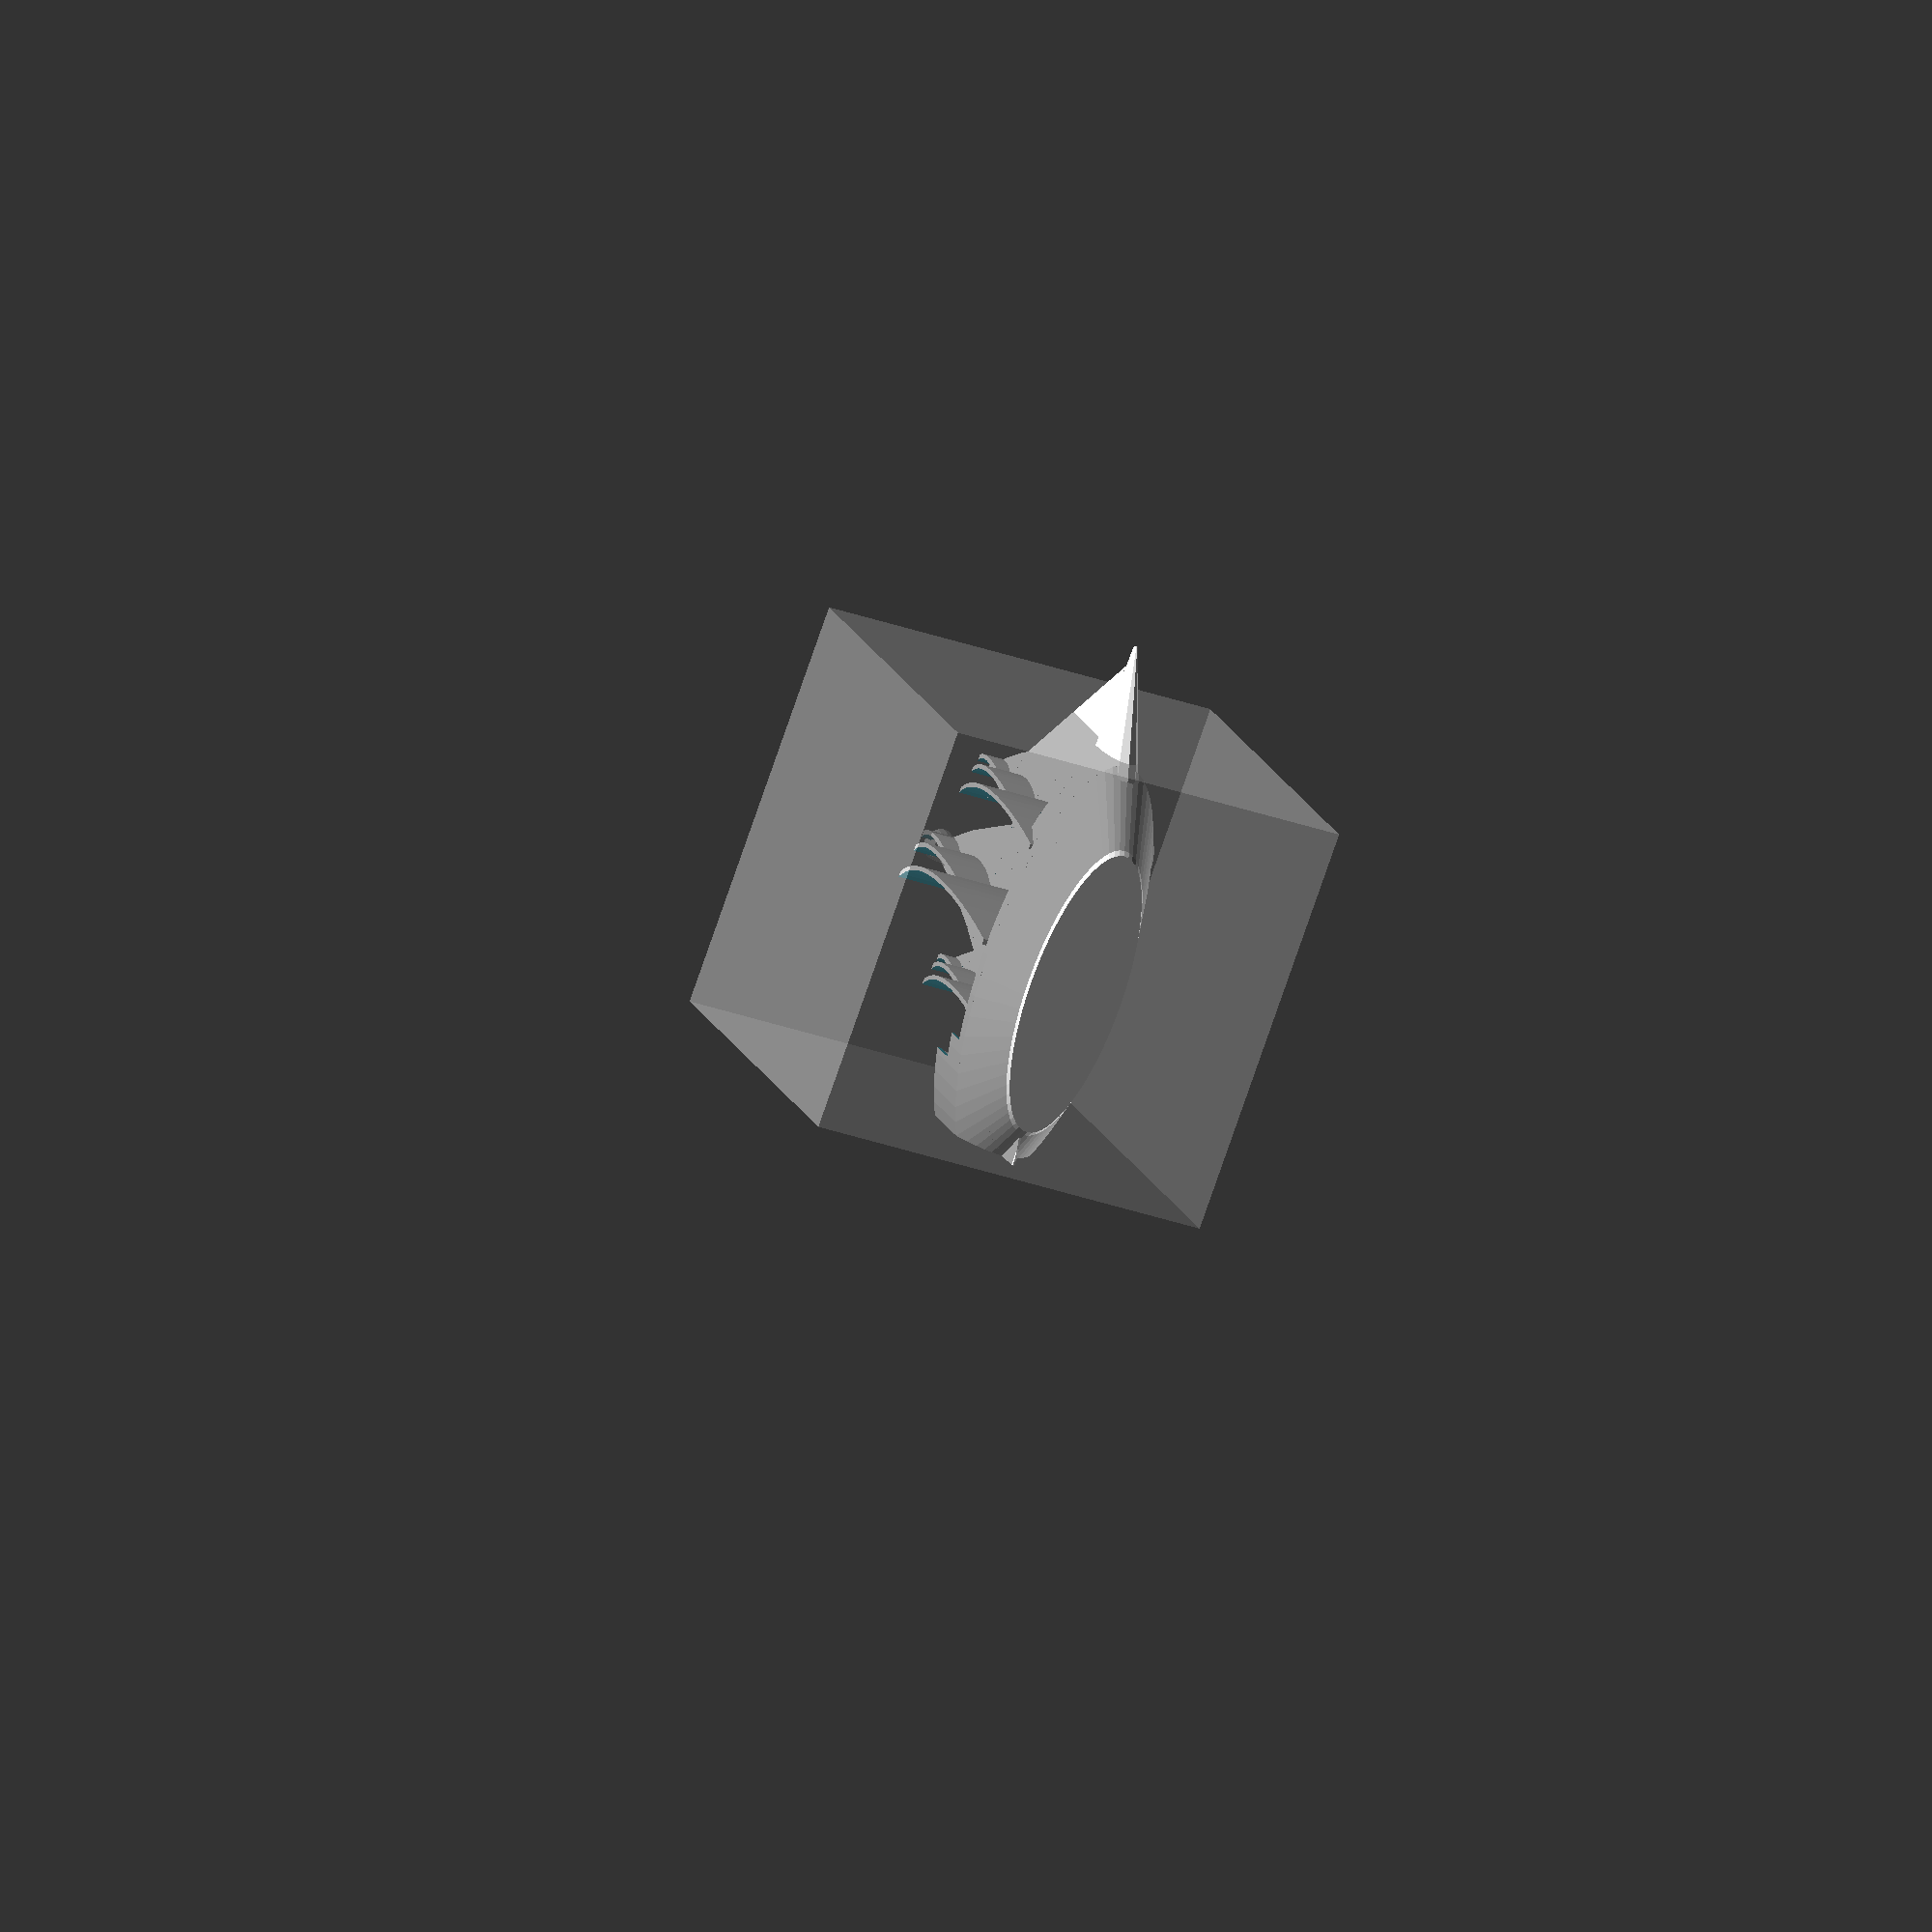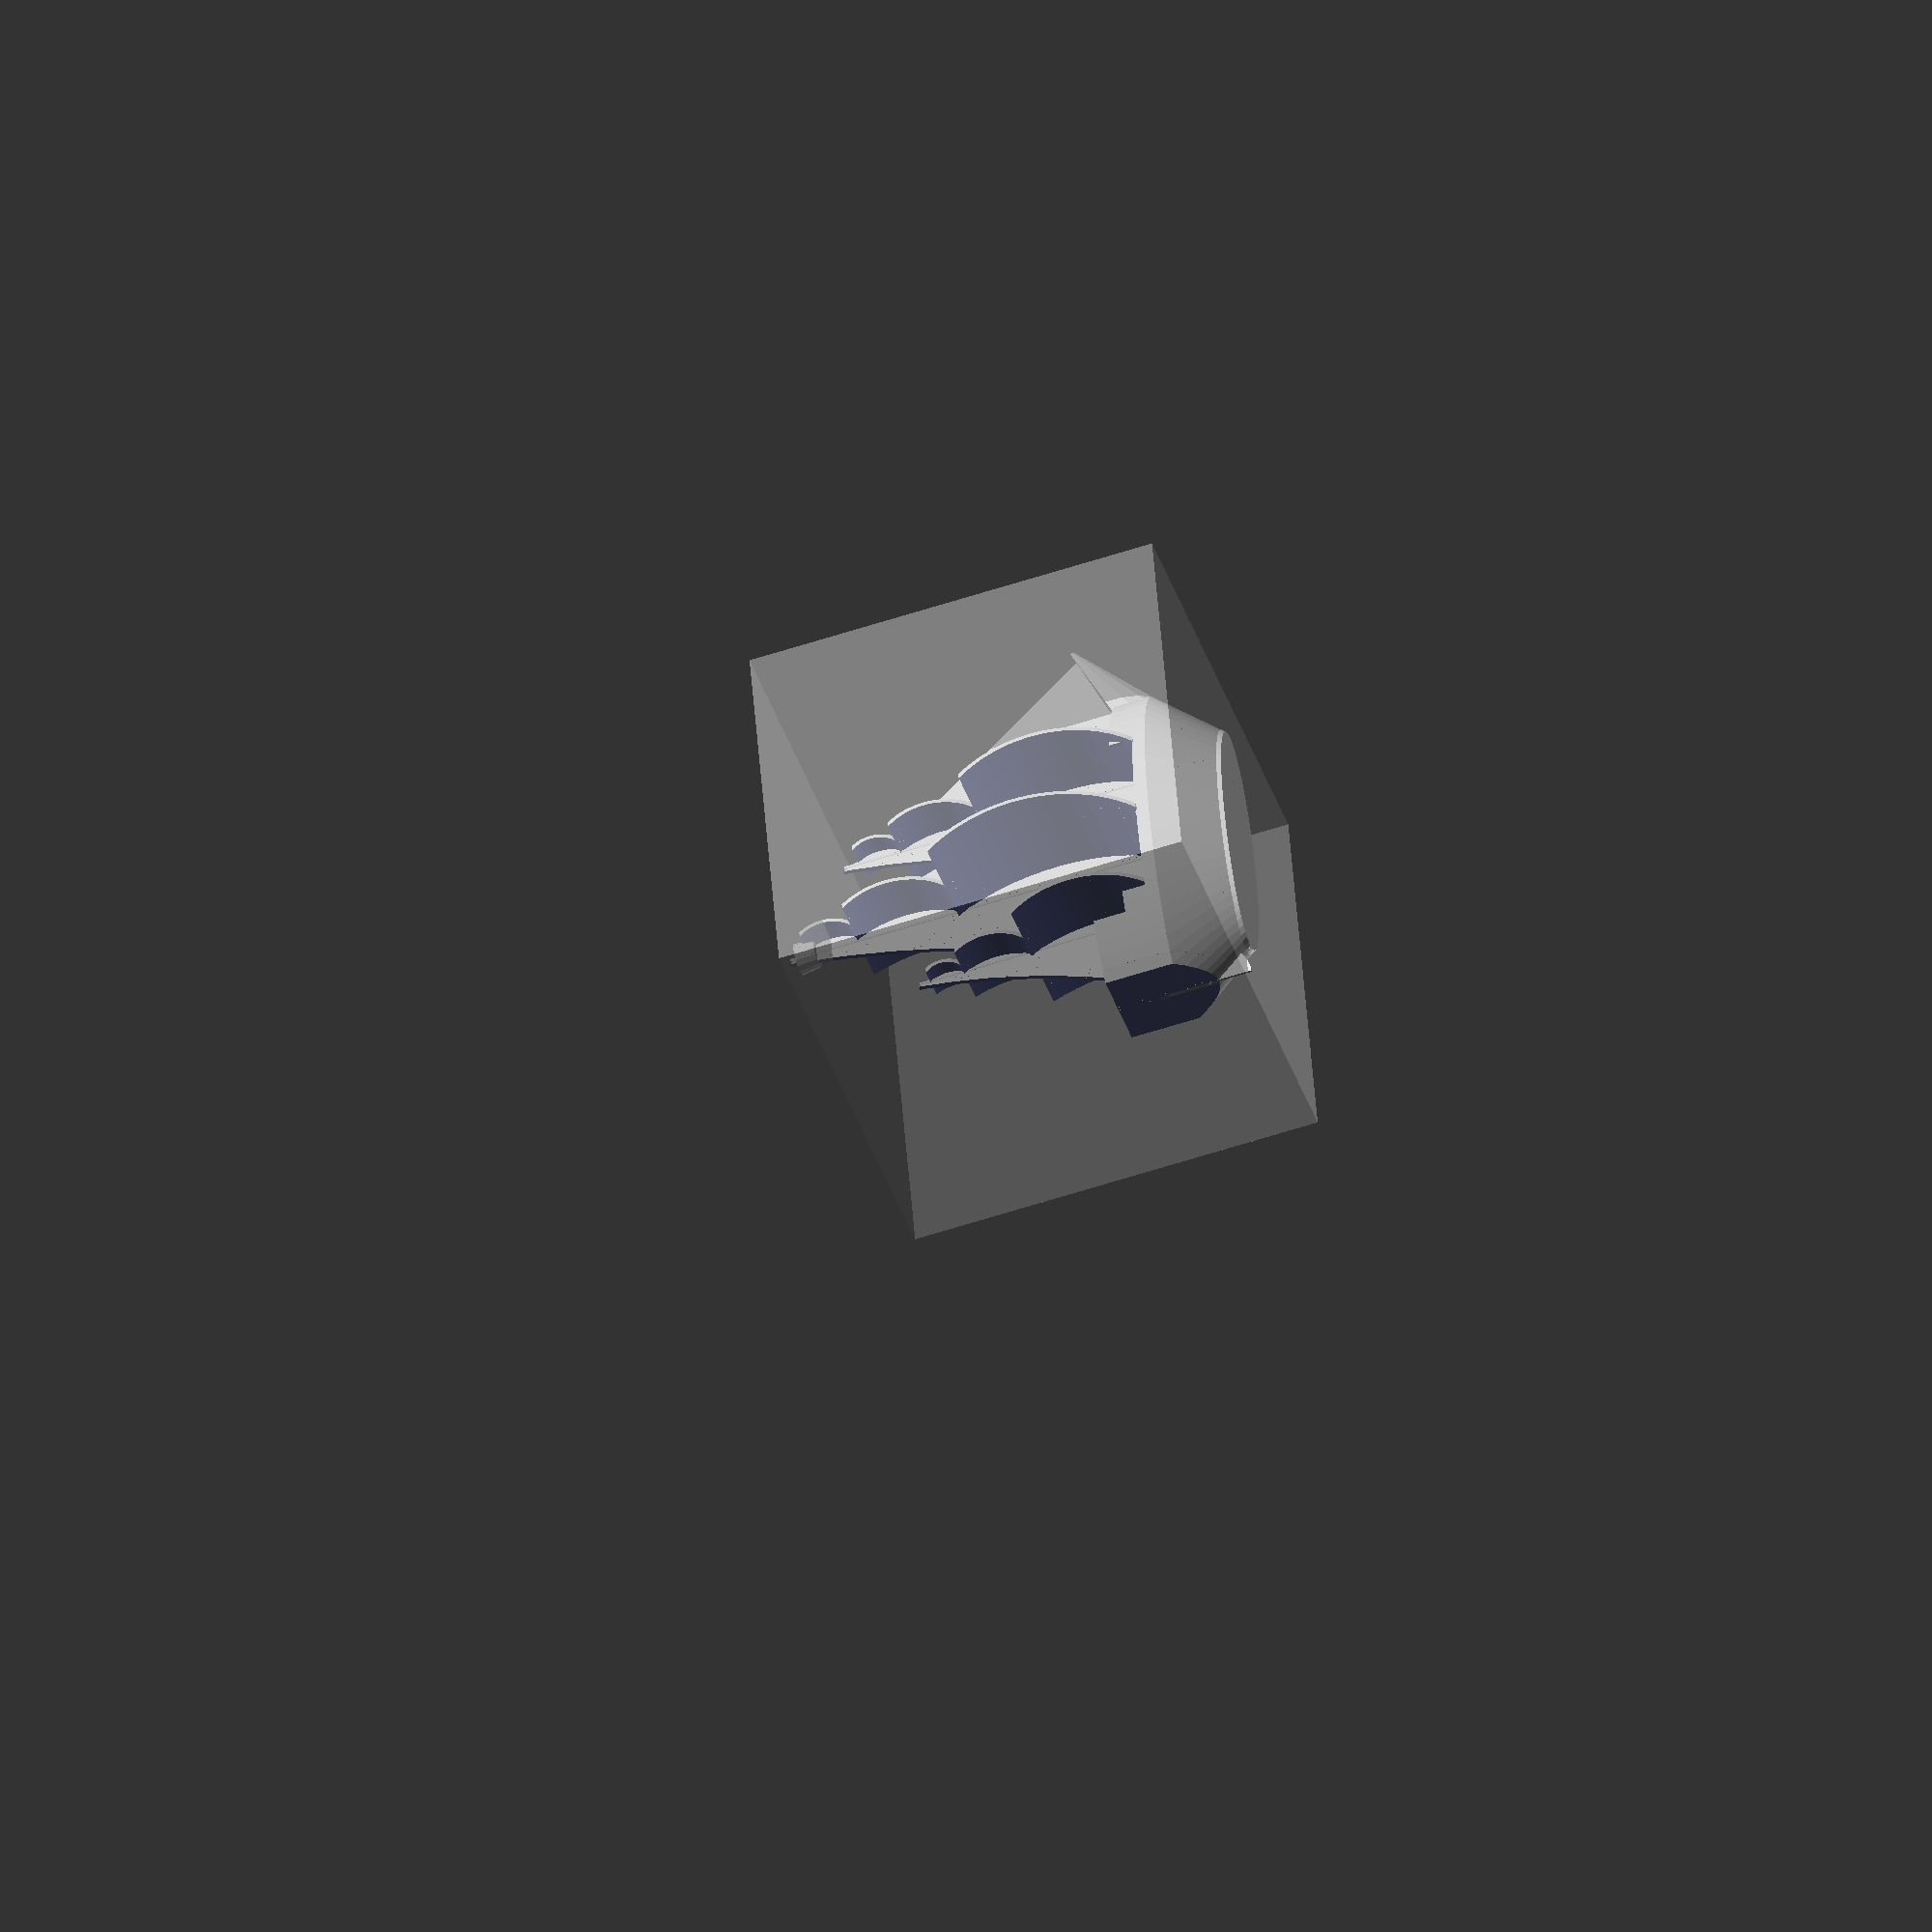
<openscad>
MIDDLE_TO_BACK = -1;
th = 0.6;
shipscale=60;
fn=64;

ship();

module ship(size=shipscale)
{
  sails(size);
  hull(size);
  rudder(size);
  bowsprit(size);
  % translate([0,0,size/4]) cube(size, center=true);
}

module rudder(rh)
{
  intersection()
  {
    translate([0,rh*-25/64,rh*-10/64]) cube([th,rh*5/32,rh*13/64], center=true);
    translate([0,rh*-33/64,rh*-1/64]) rotate([0,90,0]) cylinder(r=rh*8/32,h=th,$fn=fn);
  }
}

module bowsprit(bs)
{
  translate([0,bs*37/64,bs*3/64]) rotate([290,0,0]) intersection()
  {
    scale([0.5,1,1]) cylinder(r1=bs*8/64,r2=th,h=bs/3,$fn=fn/4,center=true);
    translate([0,bs/2,0]) cube(bs,center=true);
  }
}

module hull(hl)
{
  difference()
  {
    translate([0,hl*-1/32,-hl*3/32]) union()
    {
      scale([0.7,2.1,1]) translate([0,0,-hl/12])
        cylinder(r1=hl/6, r2=hl/4, h=hl/6, $fn=fn,center=true);

      difference()
      {
        scale([0.7,2.1,1]) translate([0,0,hl/12])
          cylinder(r=hl/4, h=hl/6, $fn=fn,center=true);
        difference()
        {
          scale([0.7,2.1,1]) translate([0,0,hl/12+th/4])
            cylinder(r=(hl/4) -th, h=hl/6, $fn=fn,center=true);
          translate([0,-hl*13/32,hl/32]) cube([hl,hl/4,hl/4],center=true);
          translate([0,-hl*12/32,-hl*2/32]) cube([hl,hl/4,hl/4],center=true);
          translate([0,hl*14/32,-hl*2/32]) cube([hl,hl/4,hl/4],center=true);
          translate([0,-hl*15/32,hl/32]) cube([hl,hl/8,hl/2],center=true);
        }
        translate([0,hl/4.5,hl/1.7]) cube(hl, center=true);
        translate([0,hl*1/32,hl*9/32]) cube(hl/2, center=true);
      }
    }
    translate([0,-hl*17/32,hl/32]) cube([hl,hl/8,hl/2],center=true);
  }
}

module fore_mast(mh)
{
  x_position = mh / 4;
  heigh_resizer = 5 / 6;
  translate([0, x_position, 0])
    rigging(mh * heigh_resizer);
}

module main_mast(mh)
{
  crews_nest(mh);
  rigging(mh);
}

module mizzen_mast(mh)
{
  x_position = mh / 5 * MIDDLE_TO_BACK;
  heigh_resizer = 4 / 6;
  translate([0, x_position, 0])
    rigging(mh * heigh_resizer);
}

module crews_nest(mh)
{
  z_position = mh * 28 / 32;
  nest_base_radius = mh * 2 / 64;
  nest_top_radius = mh * 2.5 / 64;
  nest_height = mh * 3 / 64;
  translate([0, 0, z_position])
    cylinder(r1=nest_base_radius, r2=nest_top_radius, h=nest_height, $fn=fn/4, center=true);
}

module sails(mh)
{
  translate([0,0,mh*-4/62])
  {
    fore_mast(mh);
    main_mast(mh);
    mizzen_mast(mh);

    translate([0,mh*15/32,mh*8/32])
      rotate([205,0,0])
        scale([1,1,2])
          rotate([0,90,0])
            cylinder(r=mh/5,h=th,$fn=3,center=true);

    translate([0,mh*-1/32,-mh*1/32])
      cube([th,mh*14/16,mh/8],center=true);
  }
}

module rigging(mh=30)
{
  cylinder(r=th*2/3,h=mh*11/12,$fn=fn/4);
  rotate([0,-90,0])
    translate([mh/2,0,0]) union()
    {
      translate([0,-mh/64,0]) intersection()
      {
        difference()
        {
          scale([1,0.67,1]) translate([-mh/6,0,0])
            cylinder(r=mh/1.5,h=th,$fn=3,center=true);
          translate([0,-mh*5/6,0]) rotate([0,0,27.5]) scale([2,1,1])
            cylinder(r=mh/1.5,h=th+1,$fn=fn,center=true);
        }
        translate([0,-mh*1/1.9,0]) rotate([0,0,-27.5]) scale([2,1,1])
          cylinder(r=mh/1.5,h=th+1,$fn=fn,center=true);
      }
      translate([0,mh/16,0]) mast(mh);
    }
}

module mast(mh=30)
{
  translate([-mh/4,0,0]) sail(mh/4);
  translate([mh/8,-th*1.5,0]) sail(mh/8);
  translate([mh*5/16,-th*2,0]) sail(mh/16);
}

module sail(size)
{
  intersection()
  {
    scale([1.5,1,1]) translate([0,-size,0]) difference()
    {
      cylinder(r=size, h=size*5/2,$fn=fn,center=true);
      cylinder(r=size-th, h=size*5/2+1,$fn=fn,center=true);
    }
    cube(size*2,center=true);
    * translate([size*2,0,0]) scale([2,1,1])
      rotate([0,45,0]) cube(size*3,center=true);
    translate([size/3,0,0]) scale([2,1,1]) rotate([90,0,0])
      cylinder(r=size*1,h=size*2,$fn=fn,center=true);
  }
}

</openscad>
<views>
elev=162.0 azim=159.9 roll=17.6 proj=o view=wireframe
elev=237.0 azim=192.2 roll=70.9 proj=o view=wireframe
</views>
